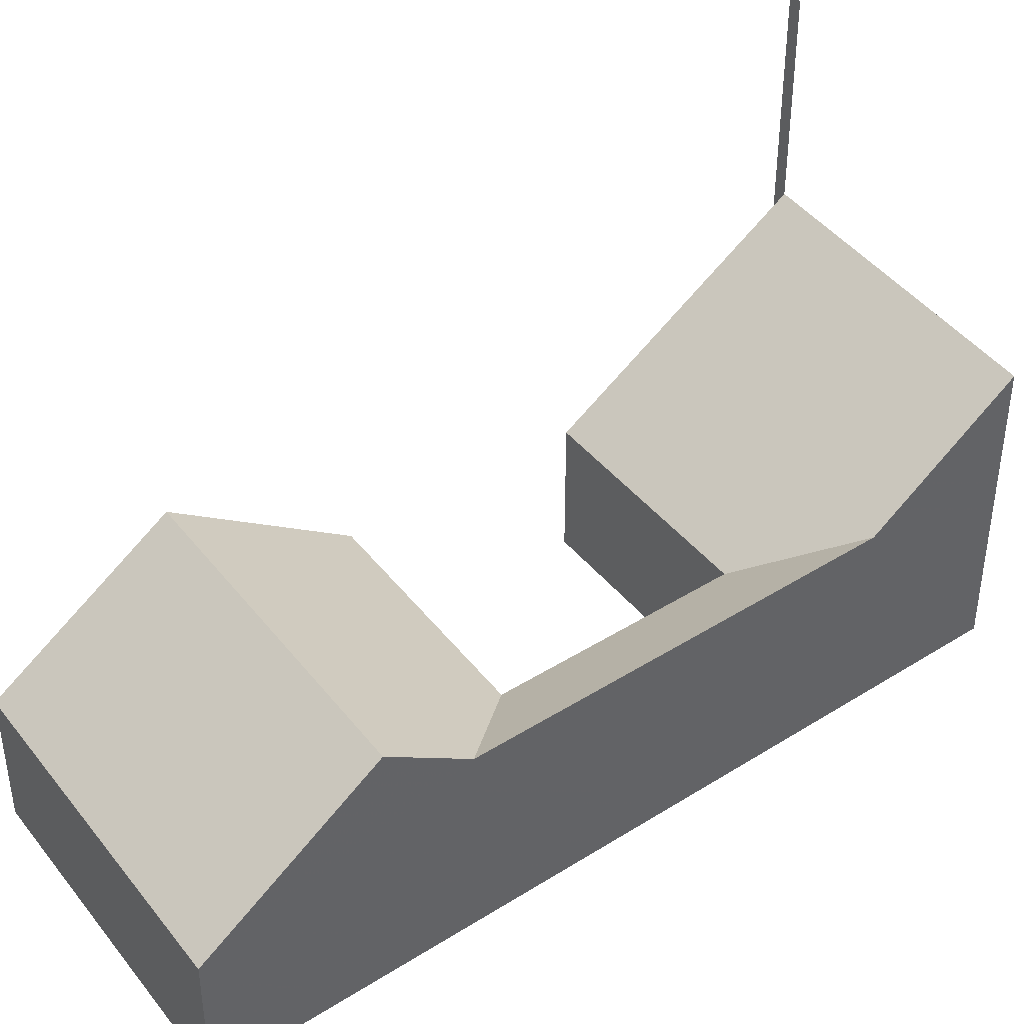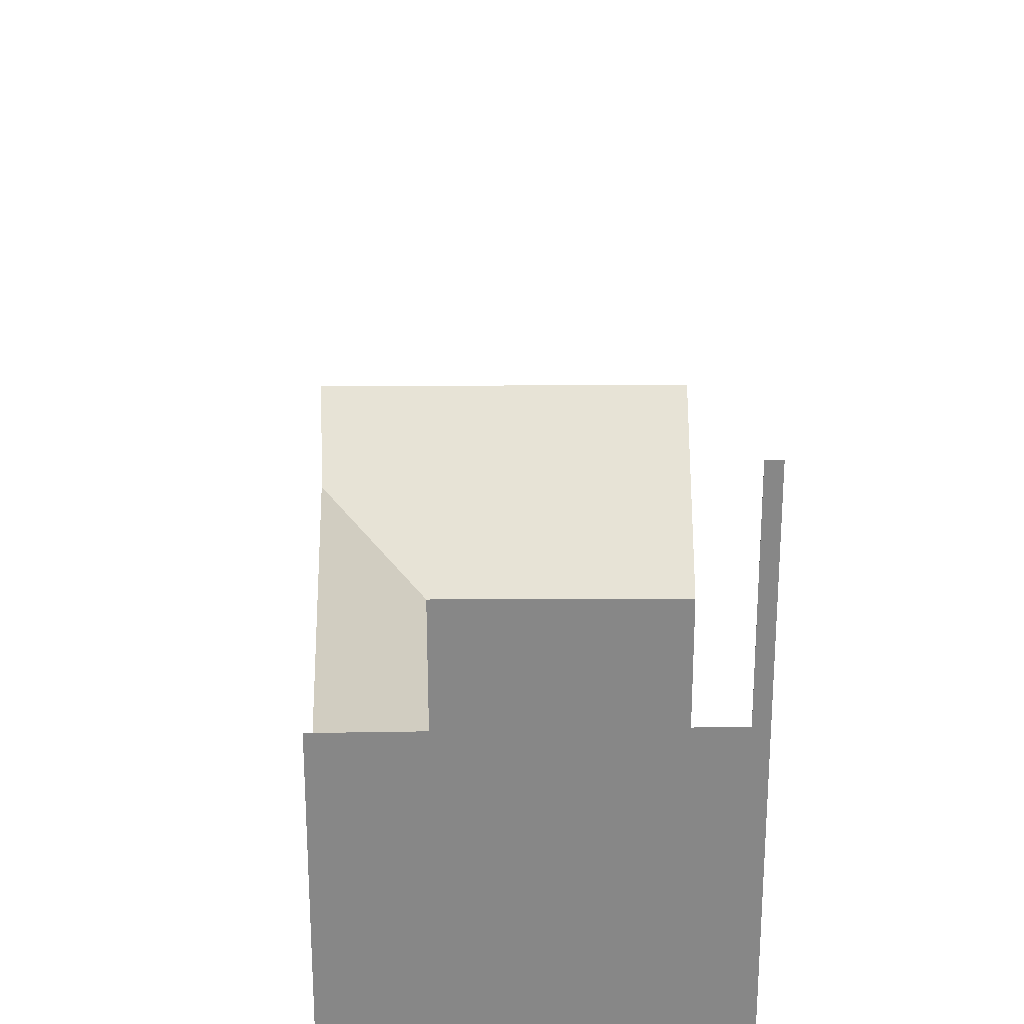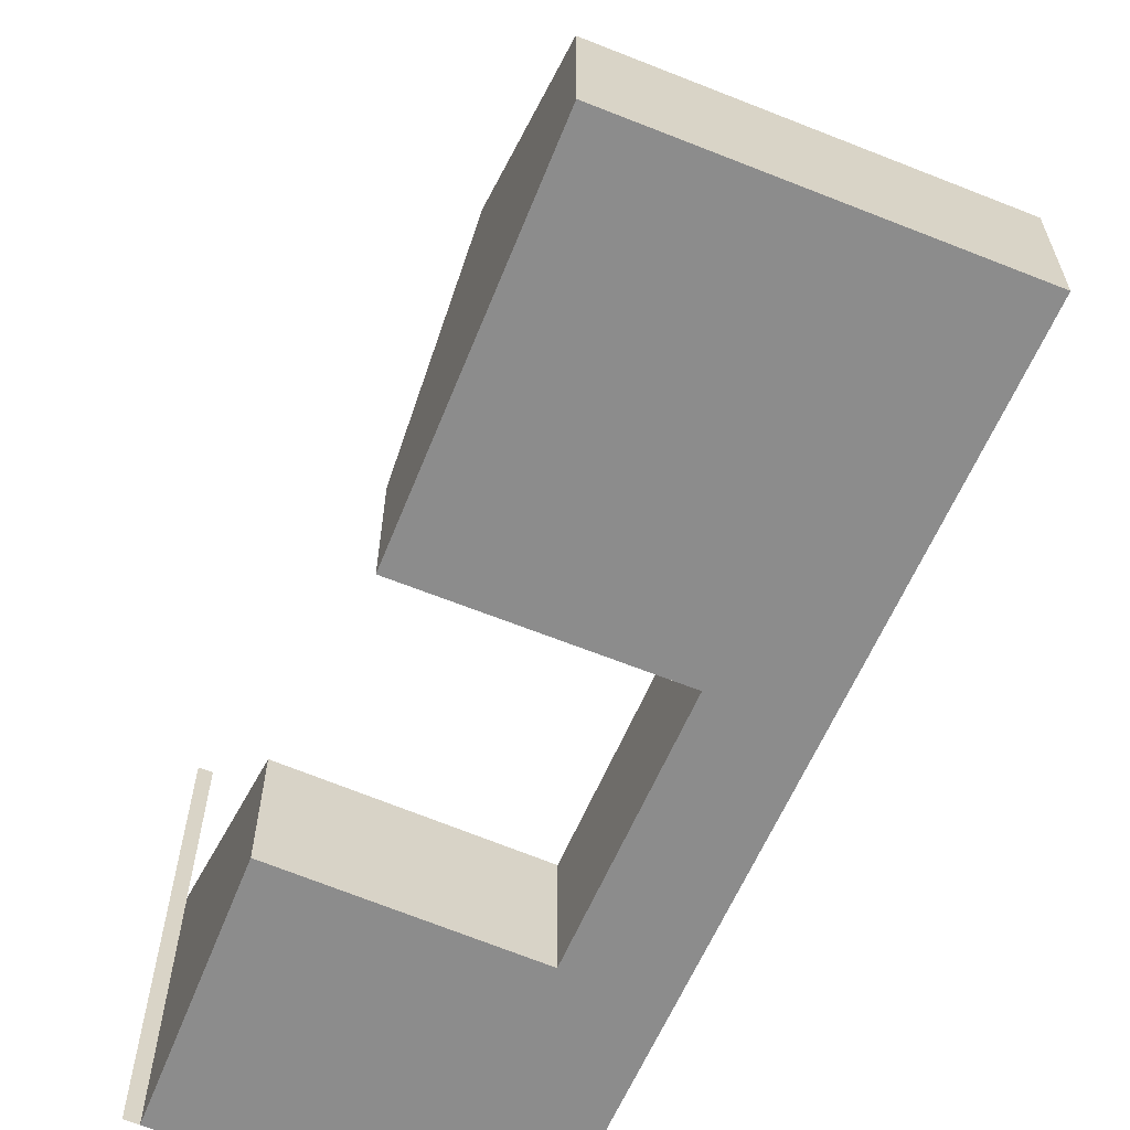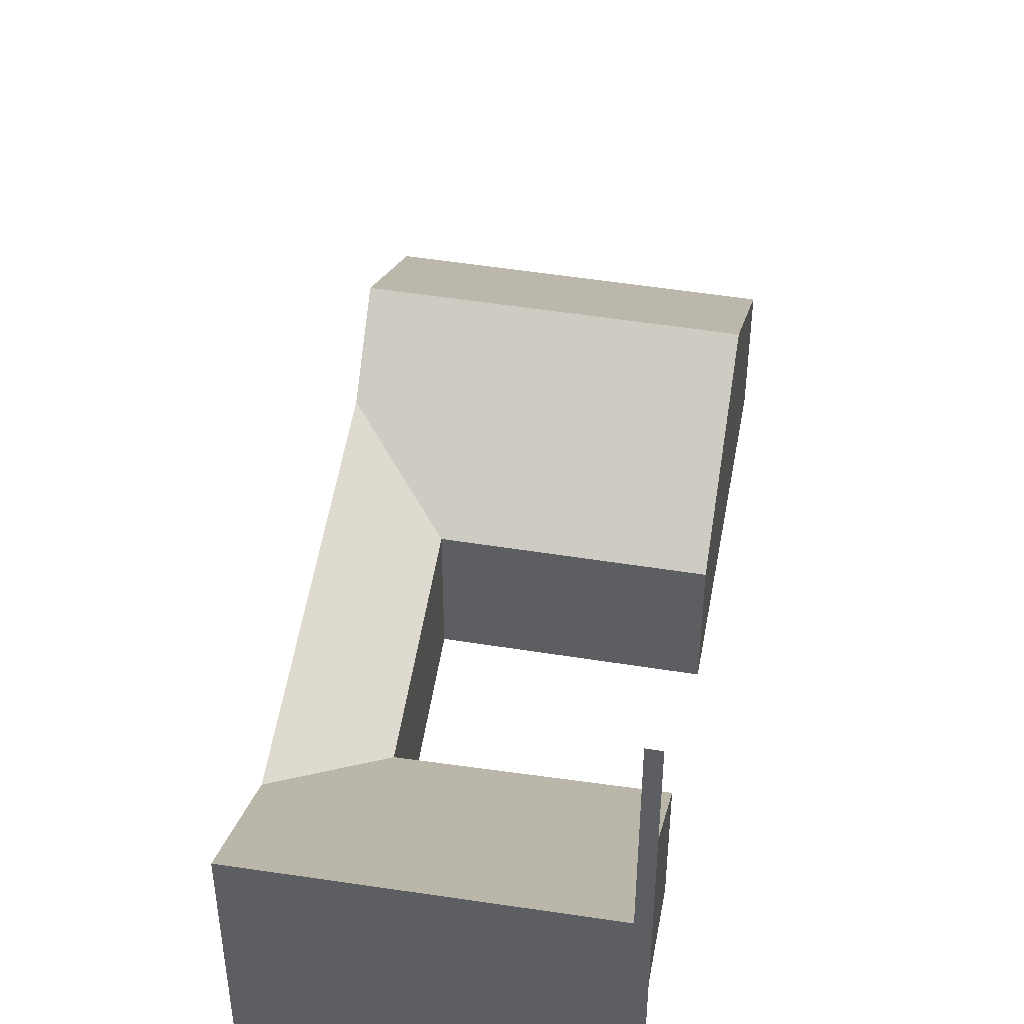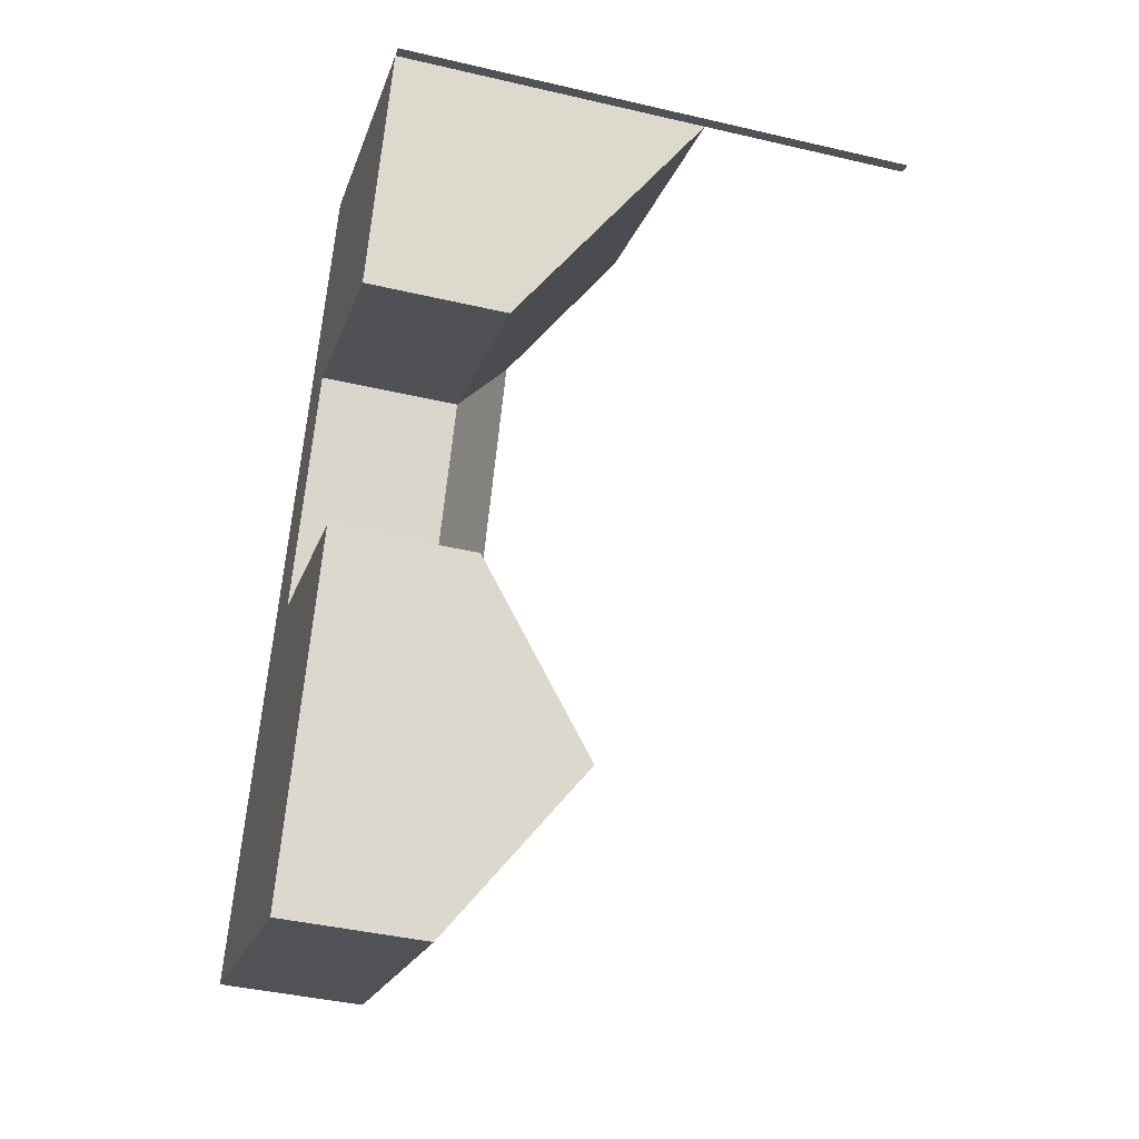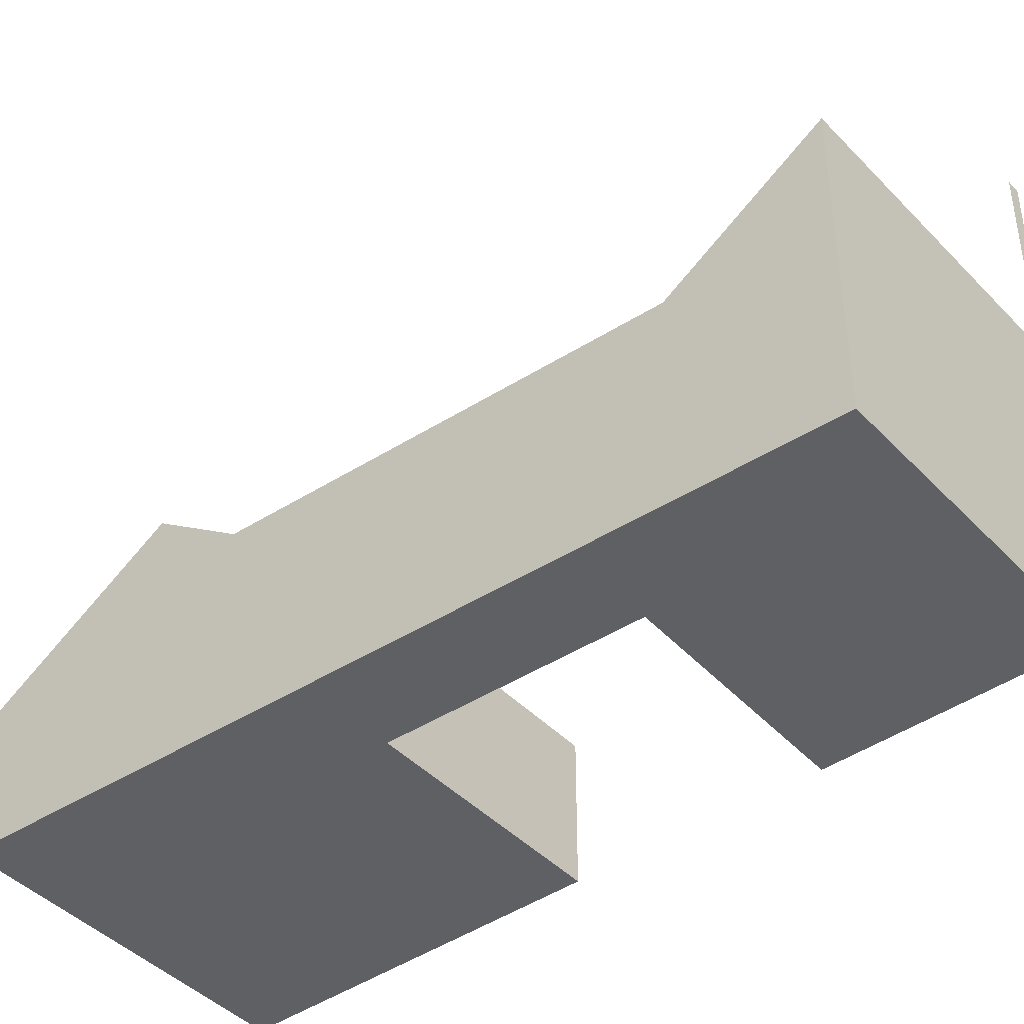
<metadata>
{"format":"obj","ext":"obj","renderer":"f3d","projection":"perspective","resolution":1024,"background":"white","views":[{"elev":43.0,"azim":-103.9,"up":"+Y"},{"elev":27.7,"azim":20.6,"up":"+Y"},{"elev":-64.2,"azim":178.9,"up":"+Y"},{"elev":48.1,"azim":31.1,"up":"+Y"},{"elev":-41.0,"azim":74.1,"up":"+Z"},{"elev":-42.9,"azim":-29.7,"up":"+Y"}]}
</metadata>
<code>
v 3.298 -0.1264 2.225
v 3.298 -0.08736 2.225
v 3.325 -0.08736 2.287
v 3.325 -0.1264 2.287
v 3.298 -0.1264 2.225
v 3.36 -0.1264 2.201
v 3.36 -0.08736 2.201
v 3.298 -0.08736 2.225
v 3.325 -0.1264 2.109
v 3.325 -0.08736 2.109
v 3.342 -0.05281 2.155
v 3.36 -0.08736 2.201
v 3.36 -0.1264 2.201
v 3.325 -0.08736 2.109
v 3.325 -0.1264 2.109
v 3.236 -0.1264 2.143
v 3.236 -0.08736 2.143
v 3.255 -0.05277 2.188
v 3.265 -0.06946 2.21
v 3.311 -0.06993 2.32
v 3.325 -0.08736 2.287
v 3.385 -0.08736 2.263
v 3.385 -0.1264 2.263
v 3.325 -0.1264 2.287
v 3.406 -0.04489 2.32
v 3.409 -0.03968 2.327
v 3.409 -0.1264 2.327
v 3.385 -0.1264 2.263
v 3.385 -0.08736 2.263
v 3.298 -0.1264 2.225
v 3.236 -0.1264 2.143
v 3.325 -0.1264 2.109
v 3.325 -0.1264 2.287
v 3.328 -0.1264 2.358
v 3.36 -0.1264 2.201
v 3.385 -0.1264 2.263
v 3.409 -0.1264 2.327
v 3.412 -0.1264 2.325
v 3.265 -0.06946 2.21
v 3.255 -0.05277 2.188
v 3.236 -0.08736 2.143
v 3.311 -0.06993 2.32
v 3.328 -0.1264 2.358
v 3.328 -0.04068 2.358
v 3.236 -0.1264 2.143
v 3.409 -0.03965 2.327
v 3.409 -0.03968 2.327
v 3.409 -0.03968 2.327
v 3.409 0.01827 2.327
v 3.412 0.01827 2.325
v 3.409 -0.1264 2.327
v 3.409 -0.03968 2.327
v 3.412 -0.1264 2.325
v 3.412 0.01827 2.325
v 3.409 0.01827 2.327
v 3.409 -0.03965 2.327
v 3.412 -0.1264 2.325
v 3.328 -0.04068 2.358
v 3.328 -0.1264 2.358
v 3.409 0.01827 2.327
v 3.409 0.01827 2.327
v 3.412 0.01827 2.325
f 1 2 3
f 1 3 4
f 5 6 7
f 5 7 8
f 9 10 11
f 9 11 12
f 9 12 13
f 14 15 16
f 14 16 17
f 10 17 18
f 10 18 11
f 18 19 2
f 18 2 7
f 18 7 11
f 20 3 2
f 20 2 19
f 21 22 23
f 21 23 24
f 25 26 27
f 25 27 28
f 25 28 29
f 30 31 32
f 31 30 33
f 34 31 33
f 35 30 32
f 34 33 36
f 34 36 37
f 38 34 37
f 39 40 41
f 42 39 41
f 43 44 42
f 43 42 41
f 43 41 45
f 46 47 26
f 44 46 26
f 20 44 26
f 3 20 22
f 22 20 26
f 48 49 50
f 51 52 48
f 51 48 53
f 53 48 50
f 54 55 56
f 57 54 56
f 57 56 58
f 57 58 59
f 46 55 49
f 46 49 47
f 60 61 62

</code>
